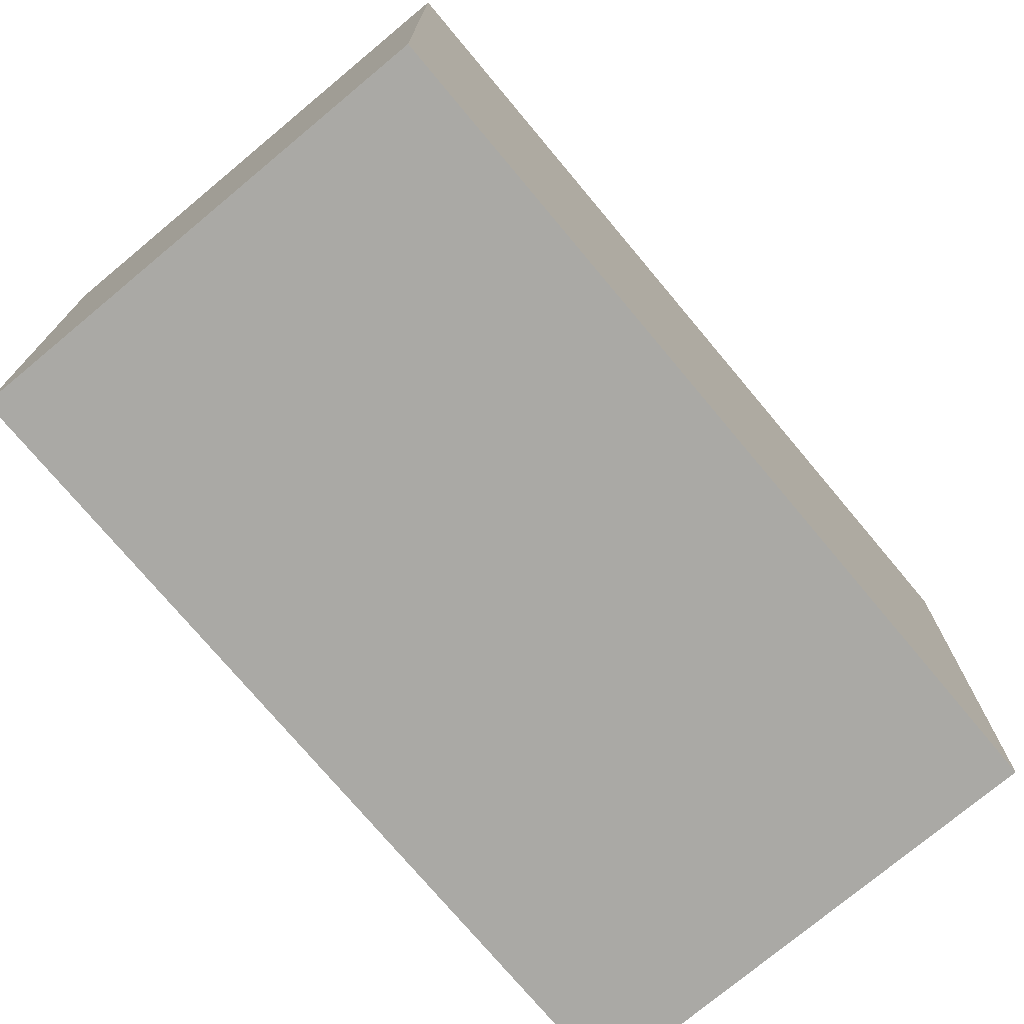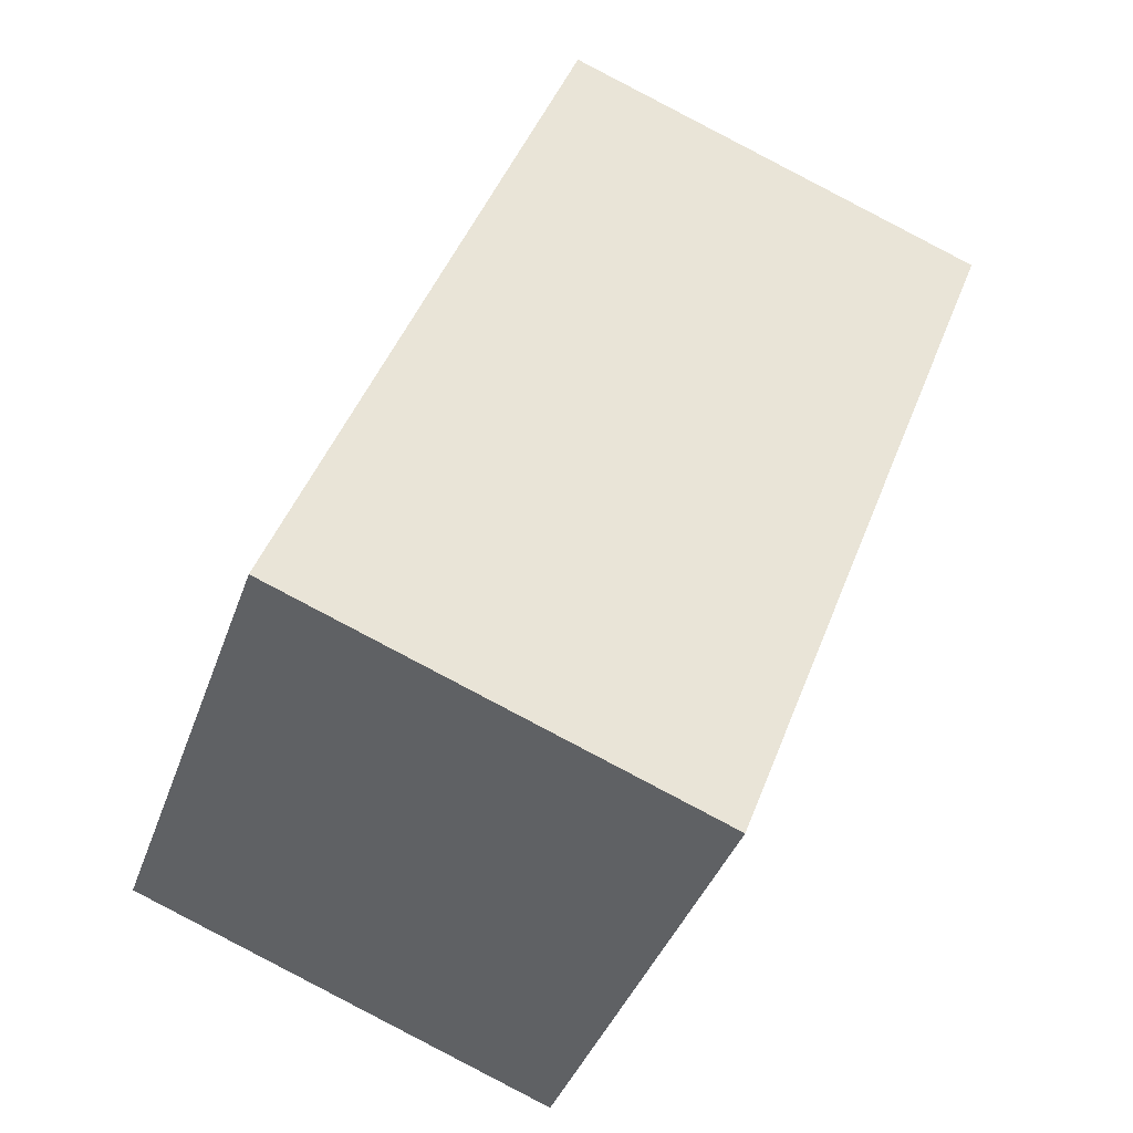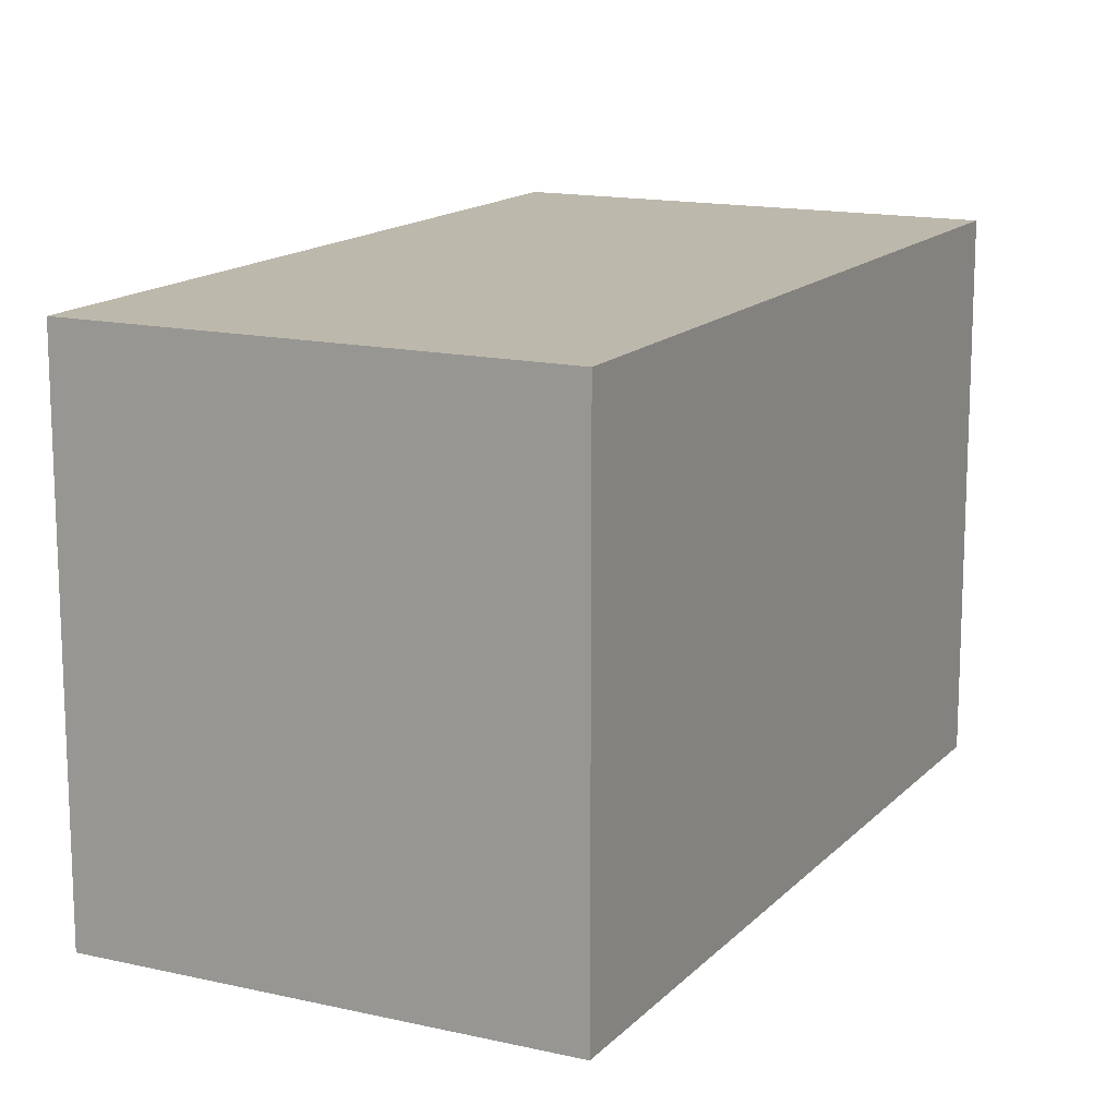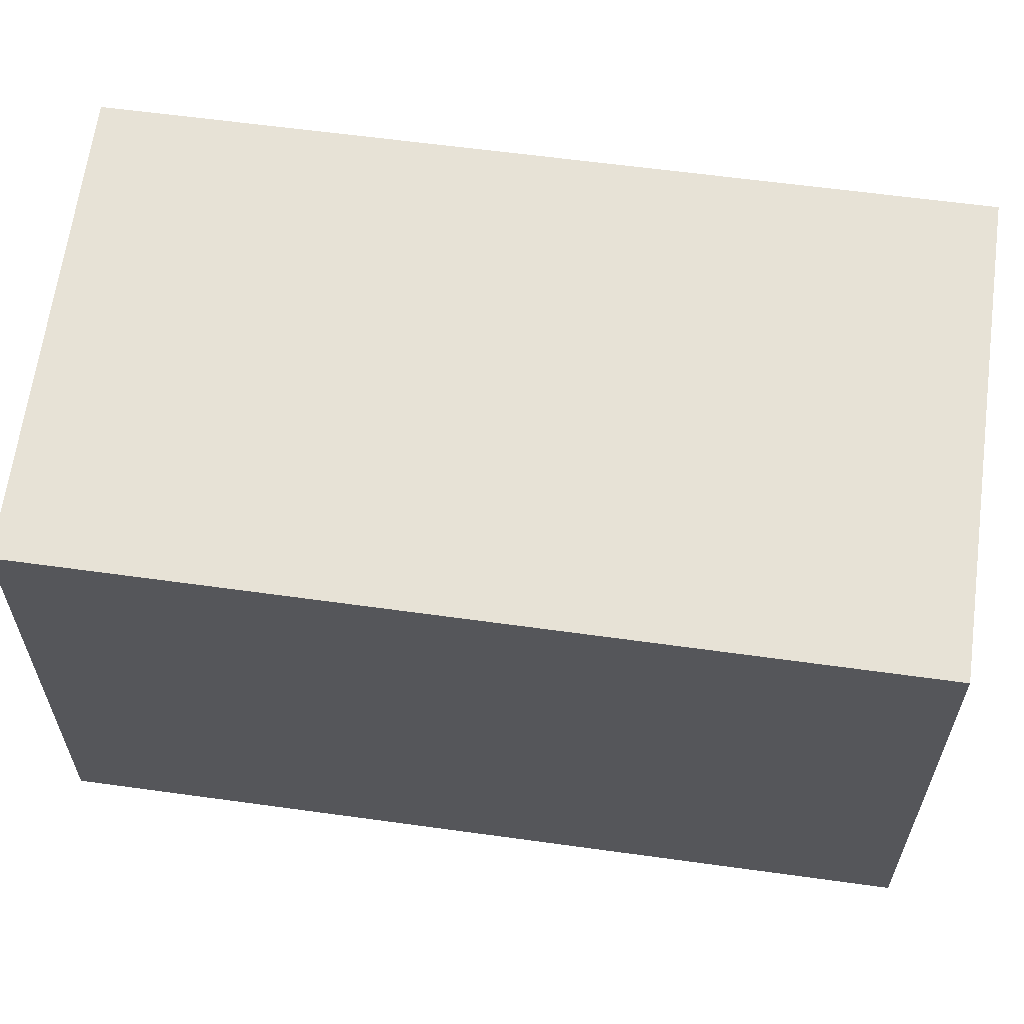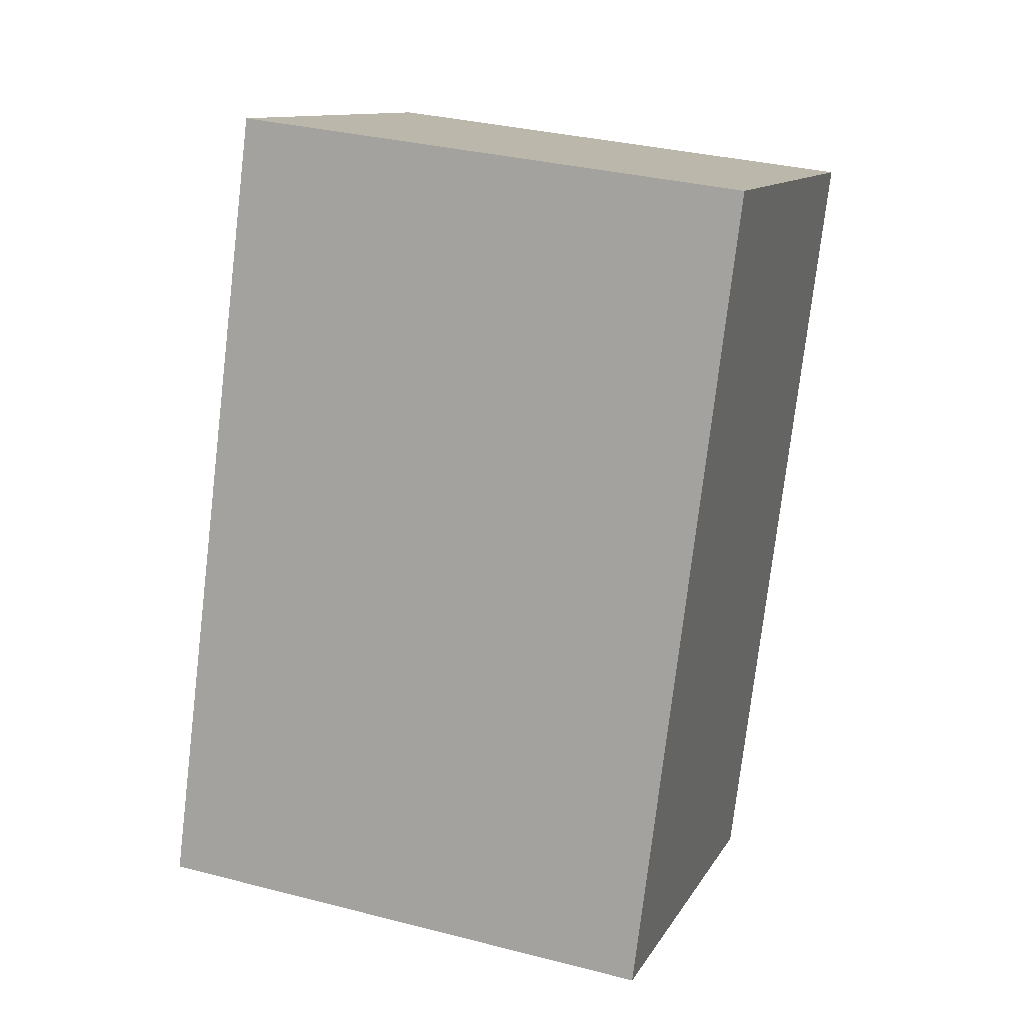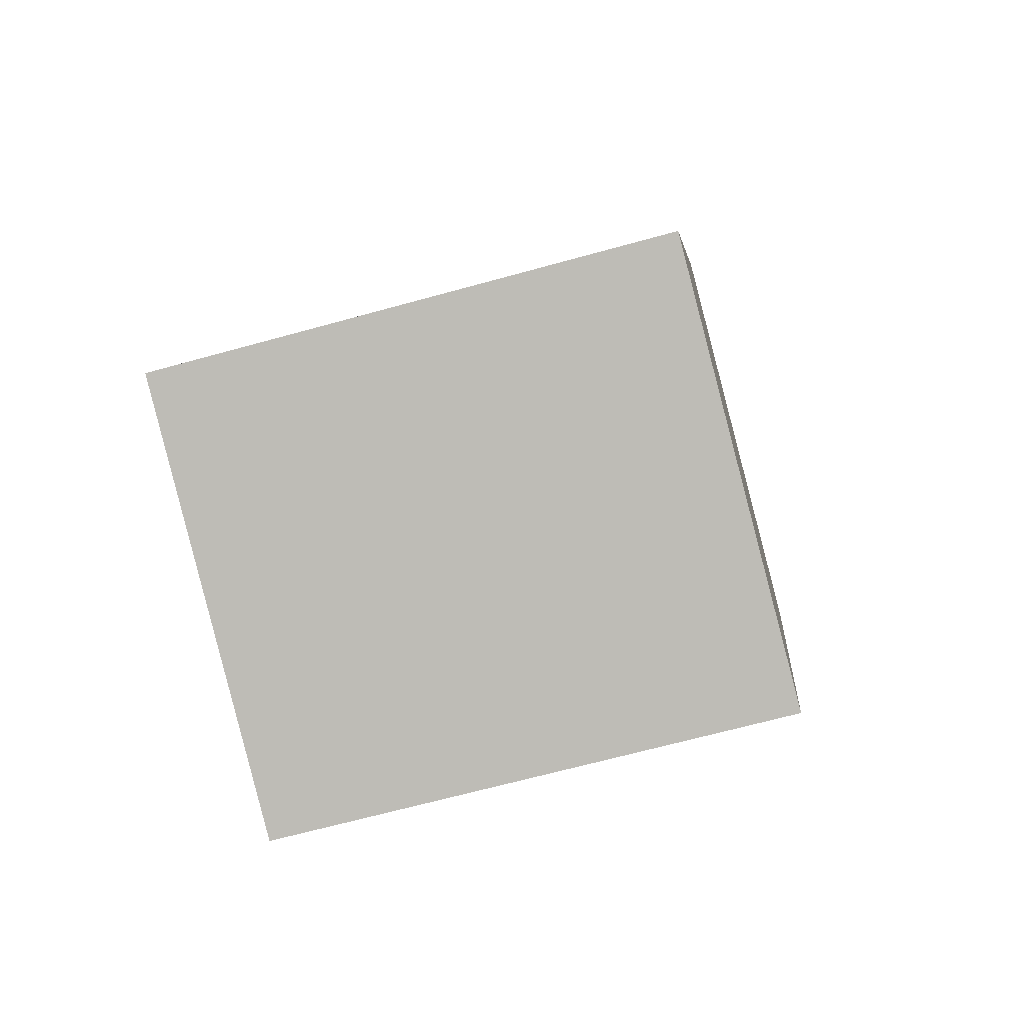
<metadata>
{"format":"obj","ext":"obj","renderer":"f3d","projection":"perspective","resolution":1024,"background":"white","views":[{"elev":-75.3,"azim":60.8,"up":"+Y"},{"elev":-39.0,"azim":-18.3,"up":"+Z"},{"elev":14.7,"azim":-132.5,"up":"+Y"},{"elev":63.3,"azim":-61.4,"up":"+Y"},{"elev":33.1,"azim":-70.5,"up":"+Z"},{"elev":-65.9,"azim":-74.4,"up":"+Z"}]}
</metadata>
<code>
v  0 1.723 1.055e-16
v  2.396 1.723 1.984
v  1.427 1.723 -0.548
v  0.955 1.723 2.536
v  2.396 -1.215e-16 1.984
v  1.427 3.356e-17 -0.548
v  0 0 0
v  0.955 -1.553e-16 2.536
g defaultobject
f 1 2 3
f 2 1 4
f 5 3 2
f 3 5 6
f 6 1 3
f 1 6 7
f 7 4 1
f 4 7 8
f 8 2 4
f 2 8 5
f 5 7 6
f 7 5 8

</code>
